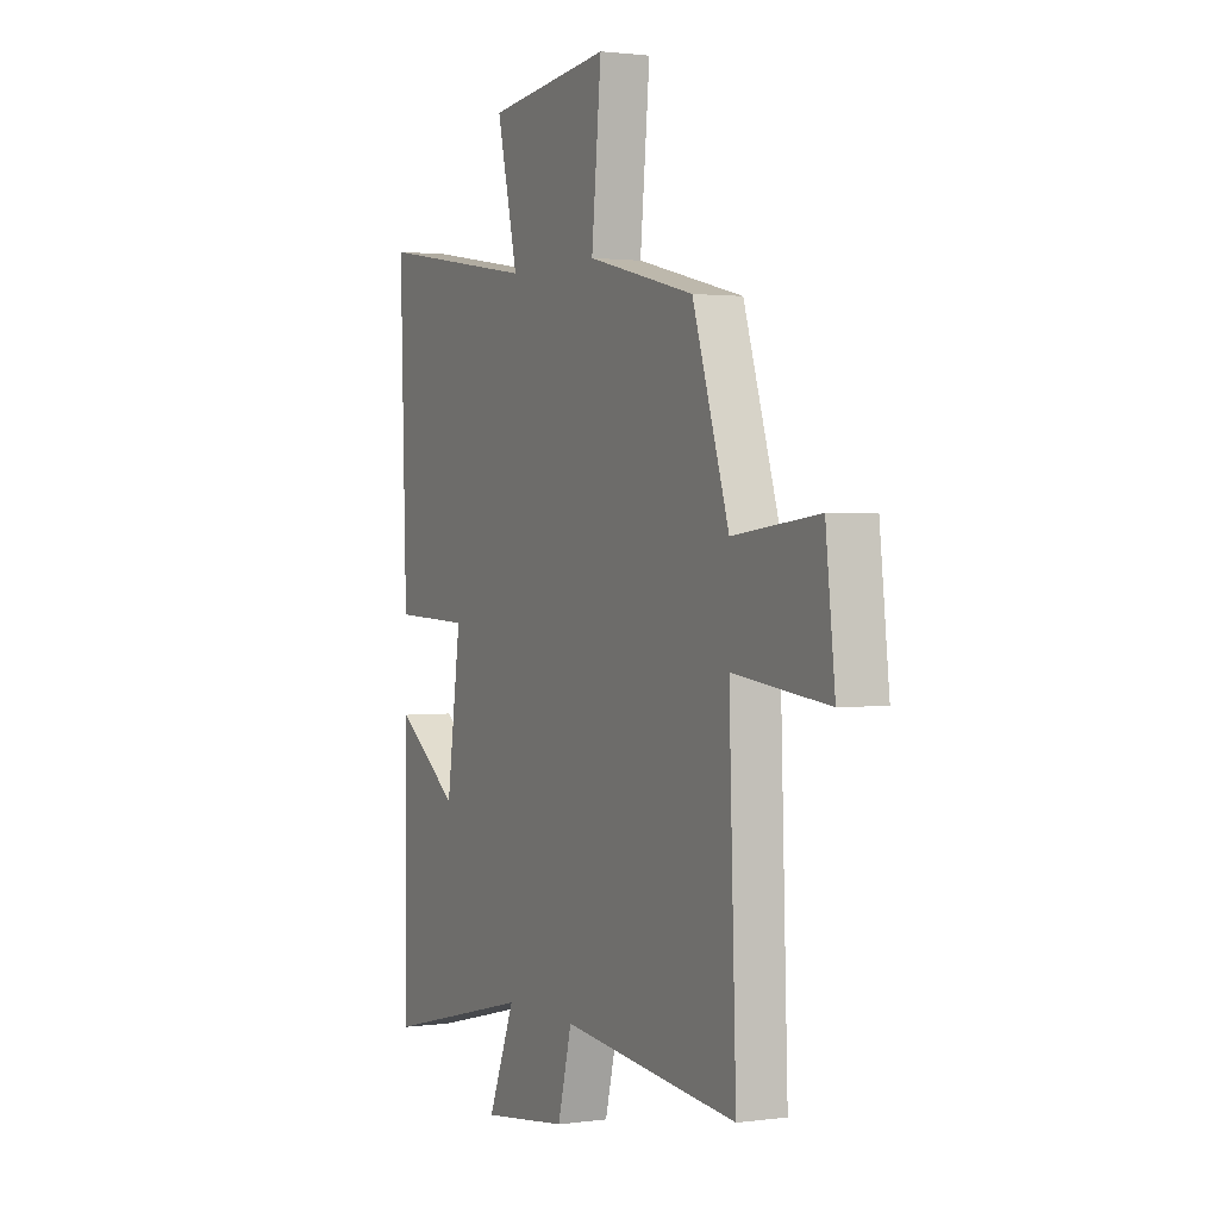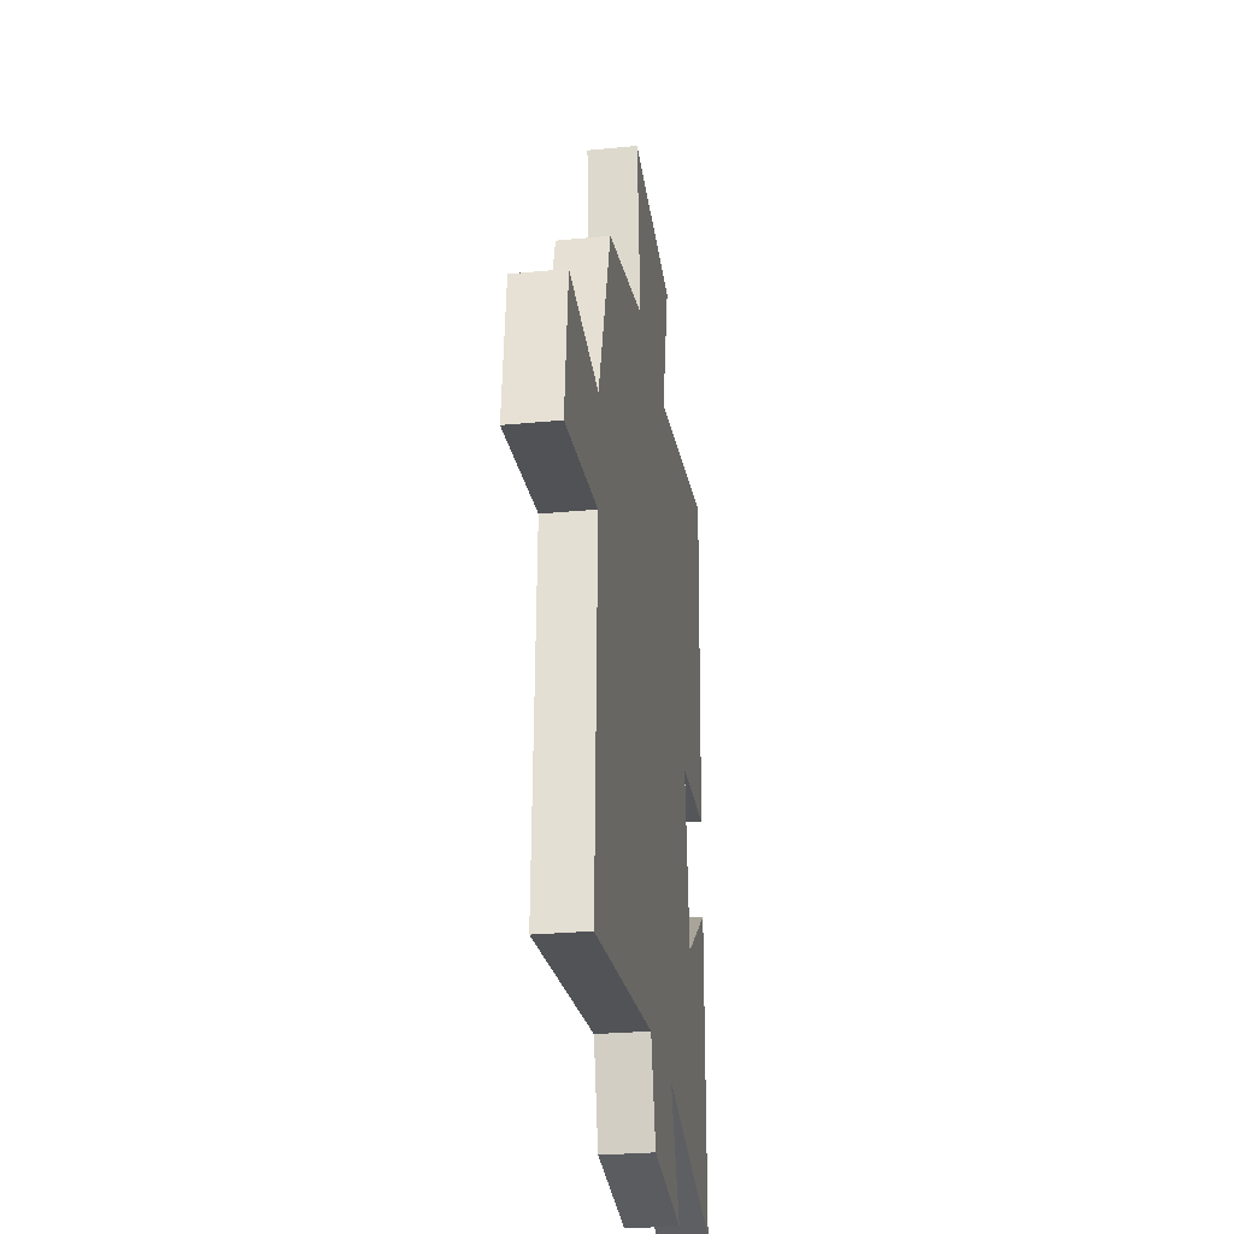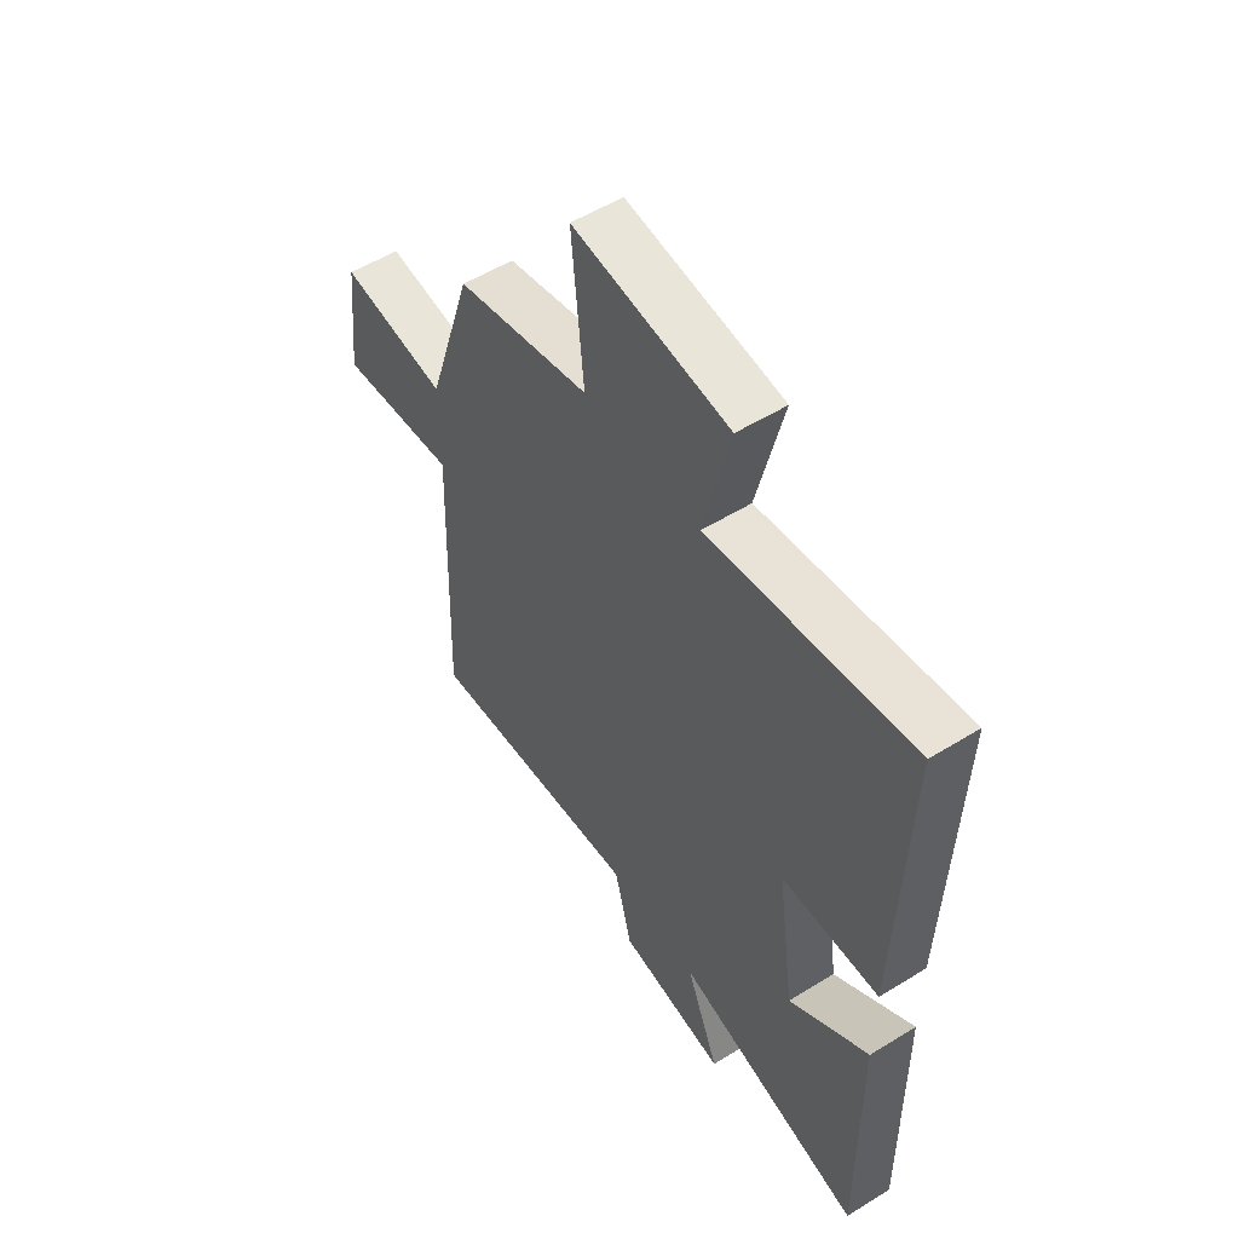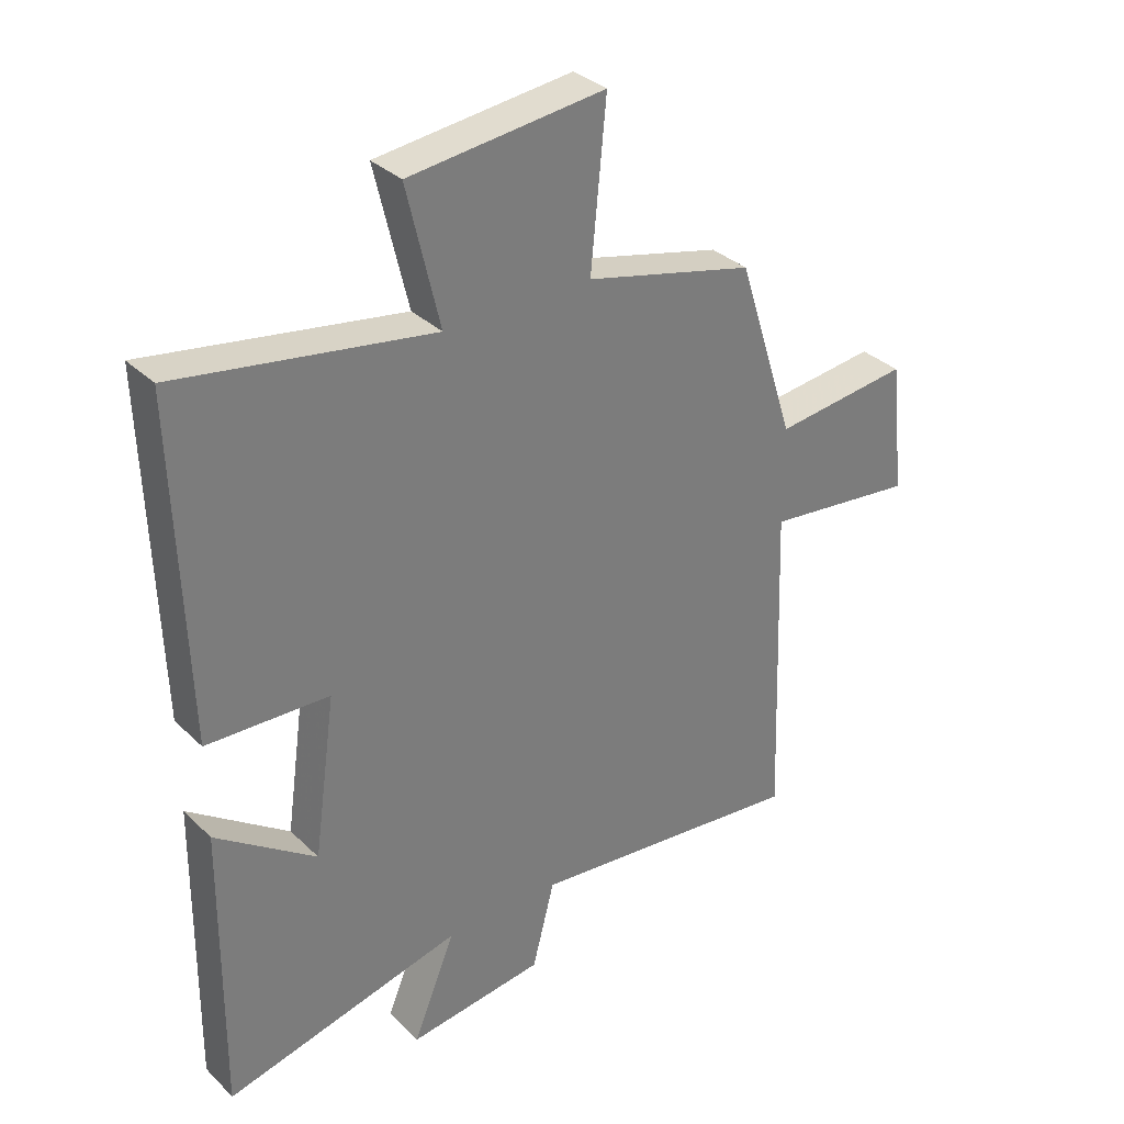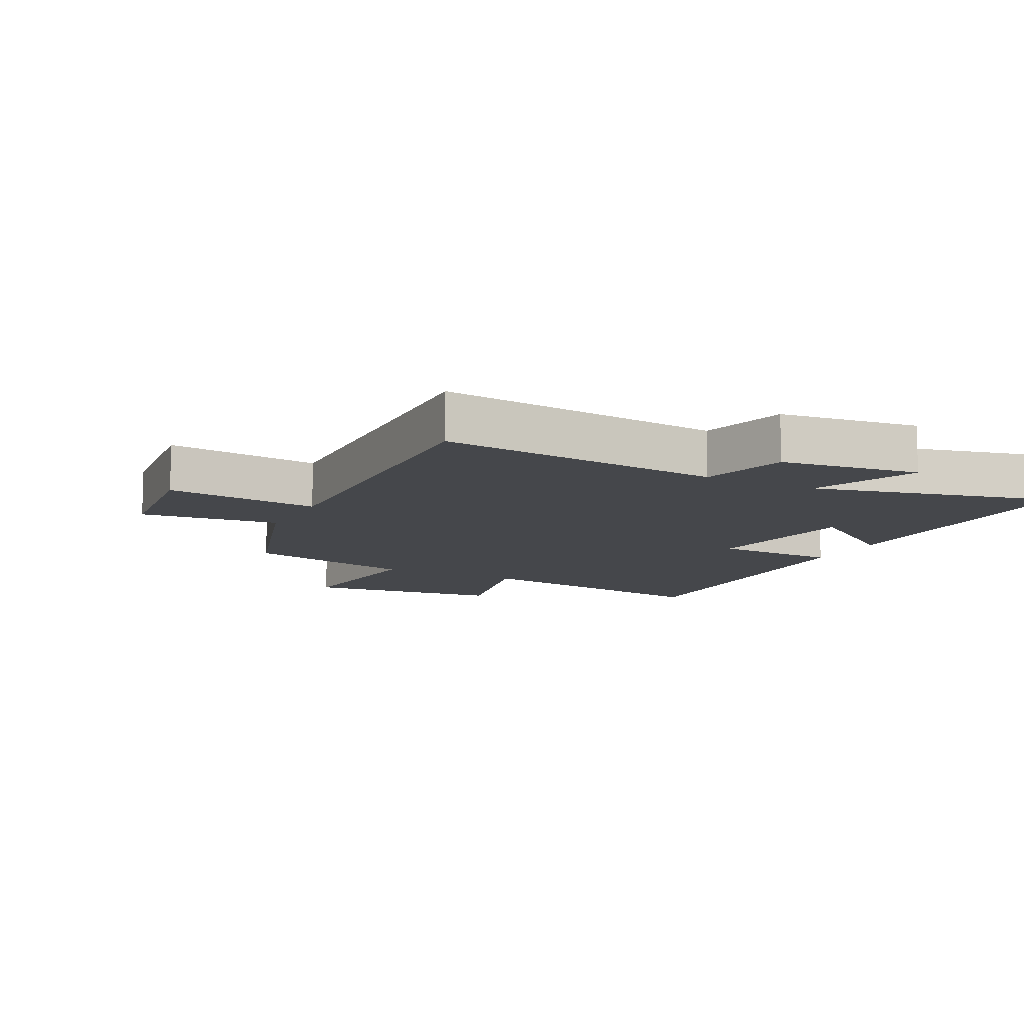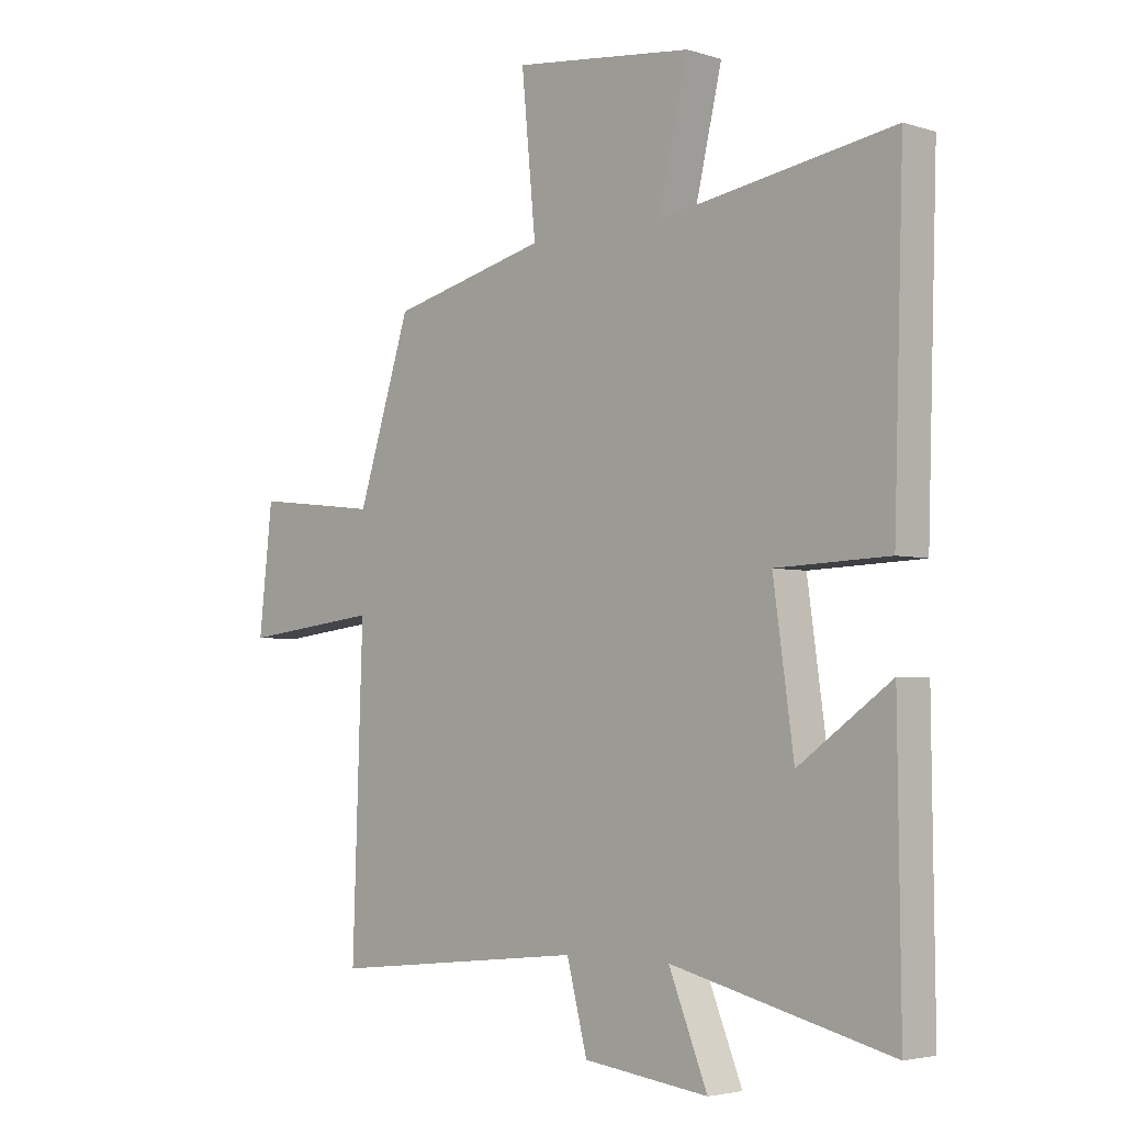
<metadata>
{"format":"obj","ext":"obj","renderer":"f3d","projection":"perspective","resolution":1024,"background":"white","views":[{"elev":1.5,"azim":63.6,"up":"+Z"},{"elev":-27.9,"azim":98.4,"up":"+Z"},{"elev":54.5,"azim":-123.2,"up":"+Z"},{"elev":33.1,"azim":-37.7,"up":"+Z"},{"elev":-10.6,"azim":153.0,"up":"+Y"},{"elev":-3.7,"azim":-135.5,"up":"+Z"}]}
</metadata>
<code>
v 0.407 0.07 0.433
v 0.5 0.07 0.142
v 0.719 0.07 0.168
v 0.743 0.07 -0.046
v 0.5 0.07 -0.018
v 0.518 0.07 -0.547
v 0.068 0.07 -0.5
v 0.032 0.07 -0.64
v -0.188 0.07 -0.668
v -0.12 0.07 -0.5
v -0.505 0.07 -0.594
v -0.5 0.07 -0.125
v -0.338 0.07 -0.24
v -0.302 0.07 0.018
v -0.5 0.07 0.025
v -0.517 0.07 0.566
v -0.105 0.07 0.5
v -0.158 0.07 0.725
v 0.158 0.07 0.761
v 0.133 0.07 0.5
v 0.407 0 0.433
v 0.5 0 0.142
v 0.719 0 0.168
v 0.743 0 -0.046
v 0.5 0 -0.018
v 0.518 0 -0.547
v 0.068 0 -0.5
v 0.032 0 -0.64
v -0.188 0 -0.668
v -0.12 0 -0.5
v -0.505 0 -0.594
v -0.5 0 -0.125
v -0.338 0 -0.24
v -0.302 0 0.018
v -0.5 0 0.025
v -0.517 0 0.566
v -0.105 0 0.5
v -0.158 0 0.725
v 0.158 0 0.761
v 0.133 0 0.5
f 17 18 19 20
f 17 20 1 2
f 14 15 16 17
f 13 14 17 2
f 10 11 12 13
f 10 13 2 3
f 7 8 9 10
f 5 6 7
f 5 7 10
f 3 4 5
f 3 5 10
f 40 39 38 37
f 22 21 40 37
f 37 36 35 34
f 22 37 34 33
f 33 32 31 30
f 23 22 33 30
f 30 29 28 27
f 27 26 25
f 30 27 25
f 25 24 23
f 30 25 23
f 1 21 22 2
f 2 22 23 3
f 3 23 24 4
f 4 24 25 5
f 5 25 26 6
f 6 26 27 7
f 7 27 28 8
f 8 28 29 9
f 9 29 30 10
f 10 30 31 11
f 11 31 32 12
f 12 32 33 13
f 13 33 34 14
f 14 34 35 15
f 15 35 36 16
f 16 36 37 17
f 17 37 38 18
f 18 38 39 19
f 19 39 40 20
f 20 40 21 1

</code>
